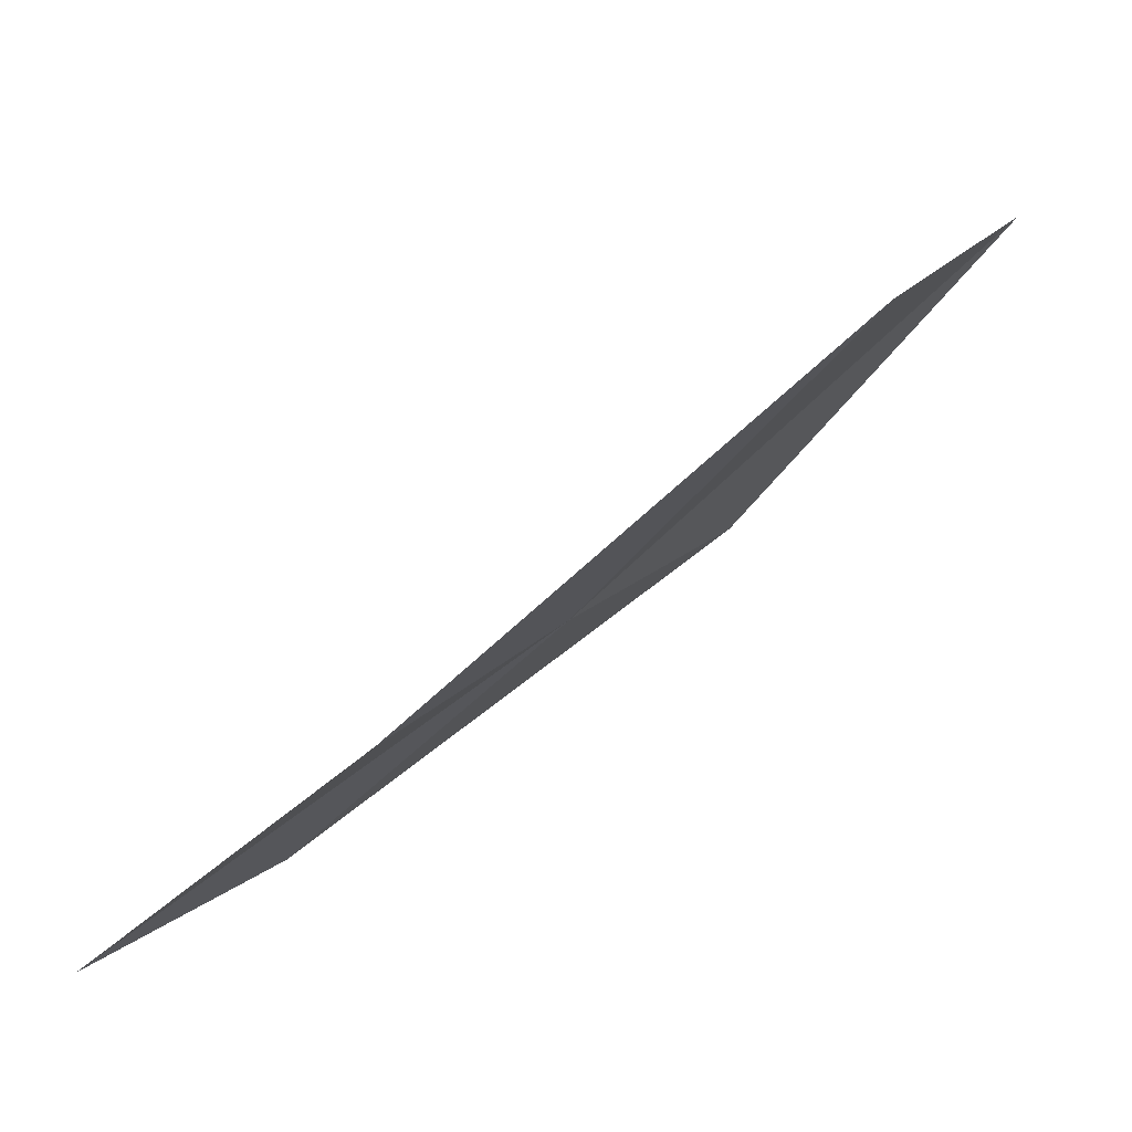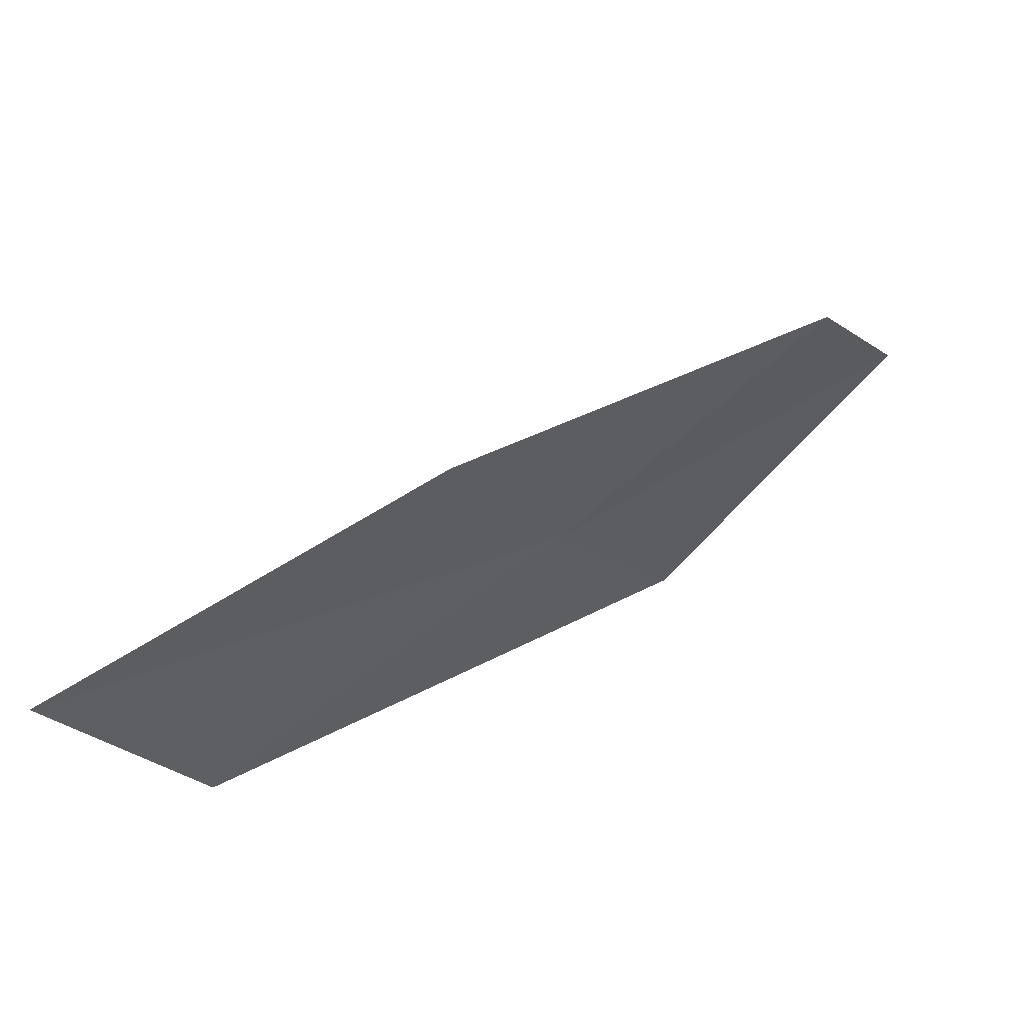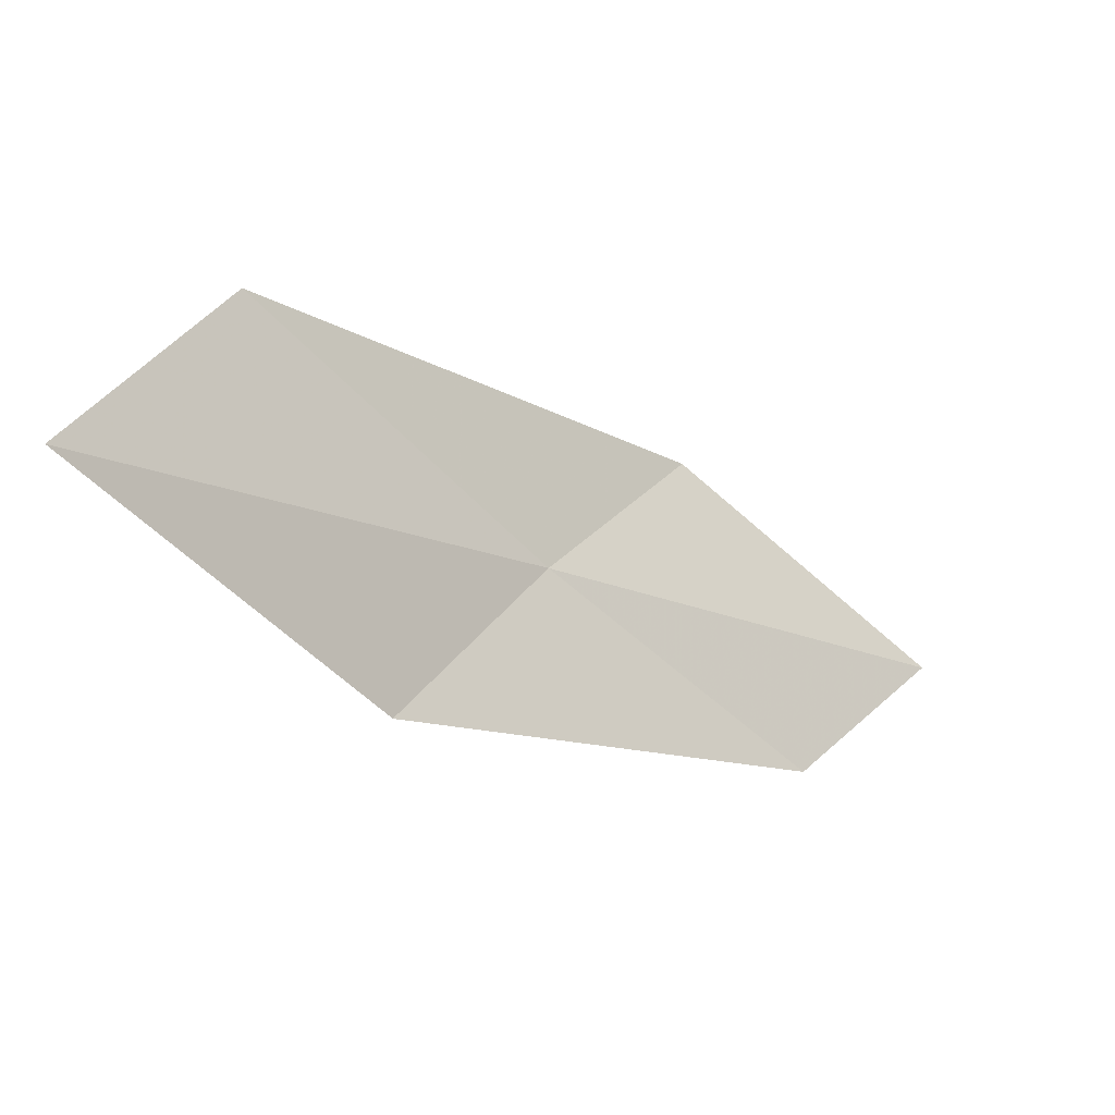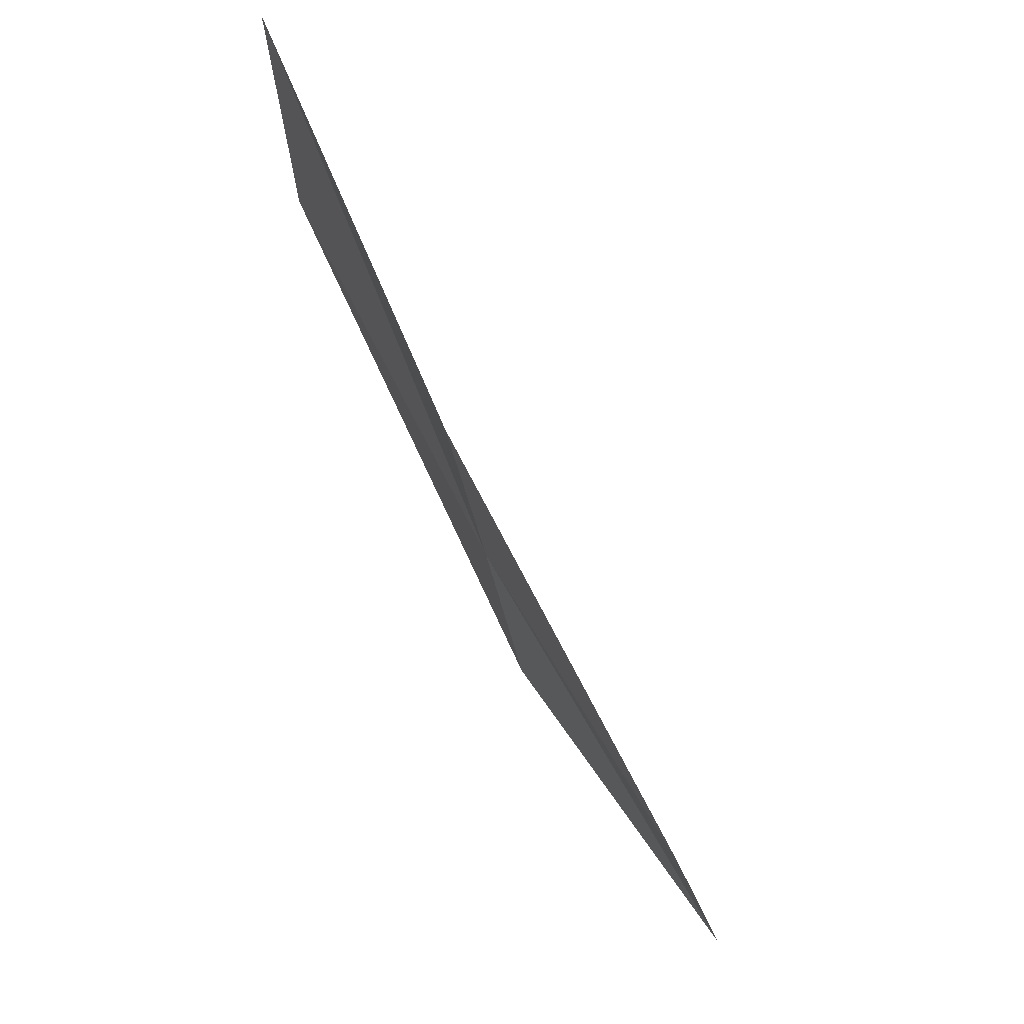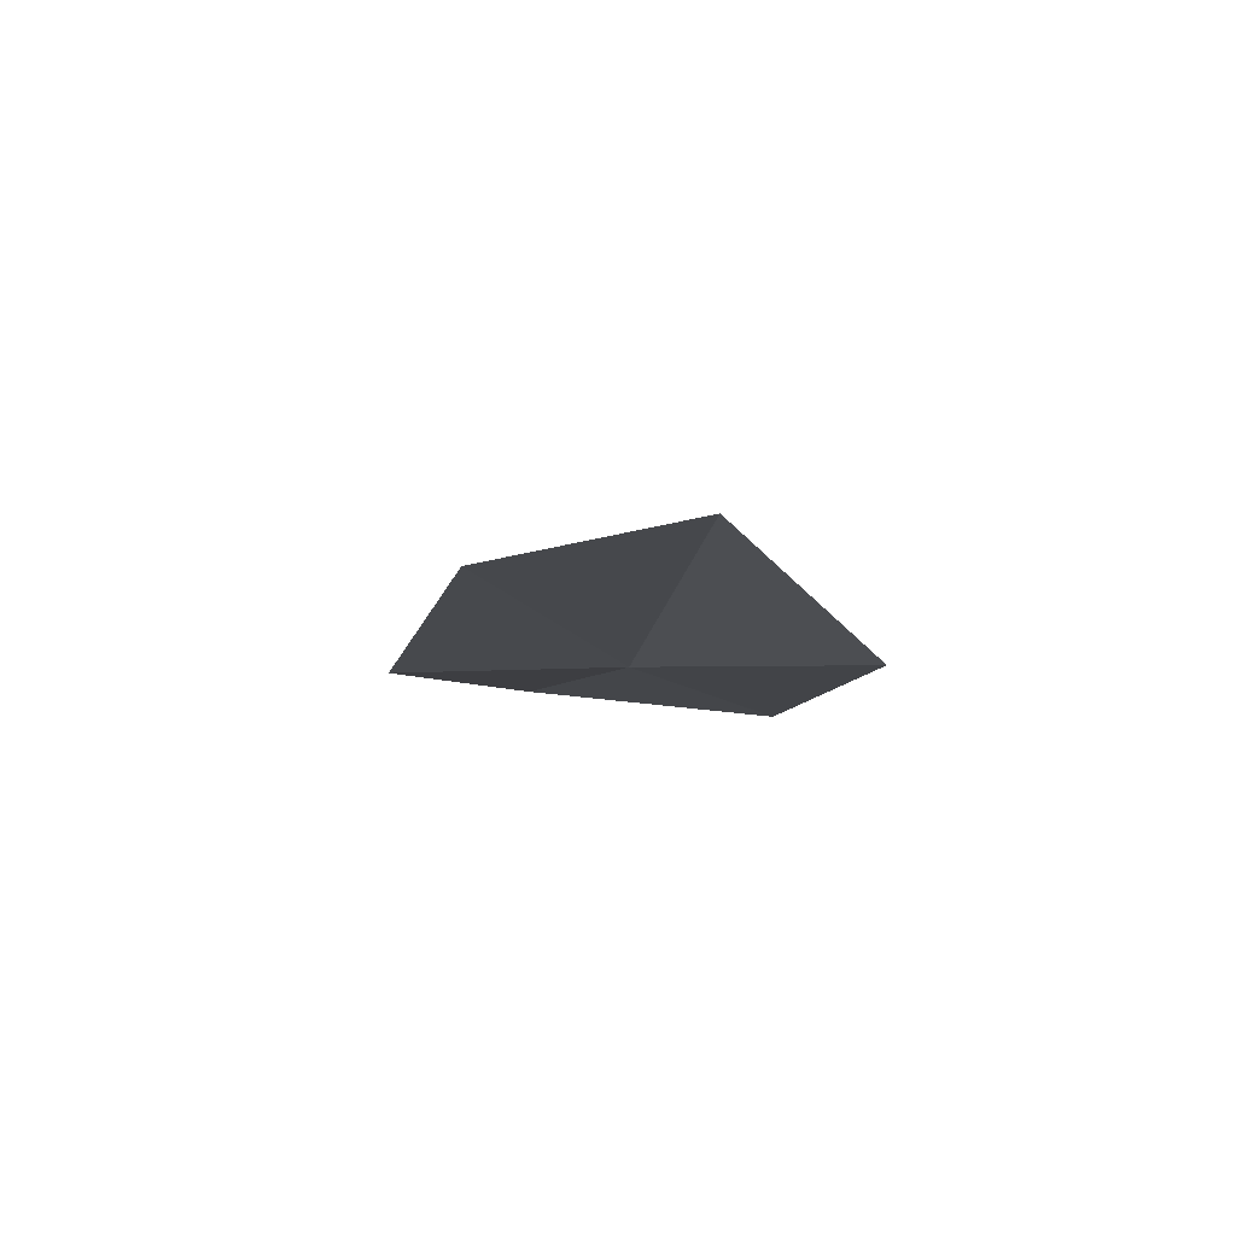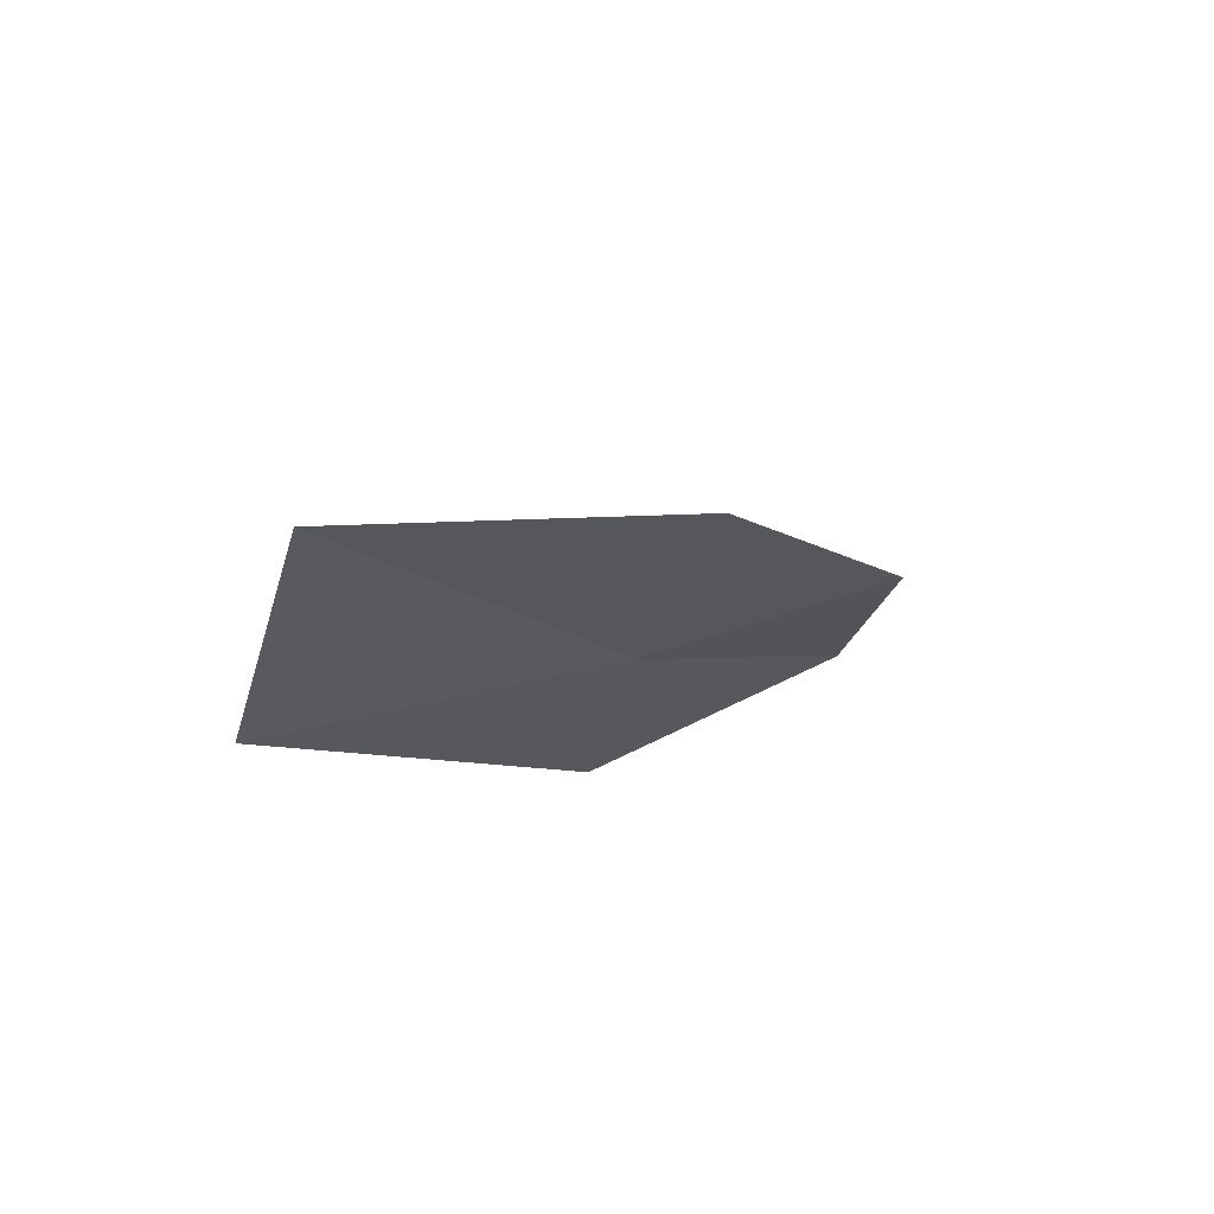
<metadata>
{"format":"obj","ext":"obj","renderer":"f3d","projection":"perspective","resolution":1024,"background":"white","views":[{"elev":42.5,"azim":103.9,"up":"+Y"},{"elev":-37.6,"azim":-49.2,"up":"+Z"},{"elev":13.8,"azim":-82.4,"up":"+Y"},{"elev":-42.1,"azim":-105.6,"up":"+Y"},{"elev":31.5,"azim":54.4,"up":"+Z"},{"elev":-47.4,"azim":-86.9,"up":"+Z"}]}
</metadata>
<code>
v -4.255 7.425 5.363
v -3.401 7.618 5.739
v -3.009 6.763 6.643
v -3.758 6.575 6.218
v -4.843 8.431 4.492
v -5.115 7.15 4.998
v -5.826 8.126 4.187
f 1 3 2
f 1 4 3
f 1 2 5
f 1 6 4
f 1 5 7
f 1 7 6

</code>
